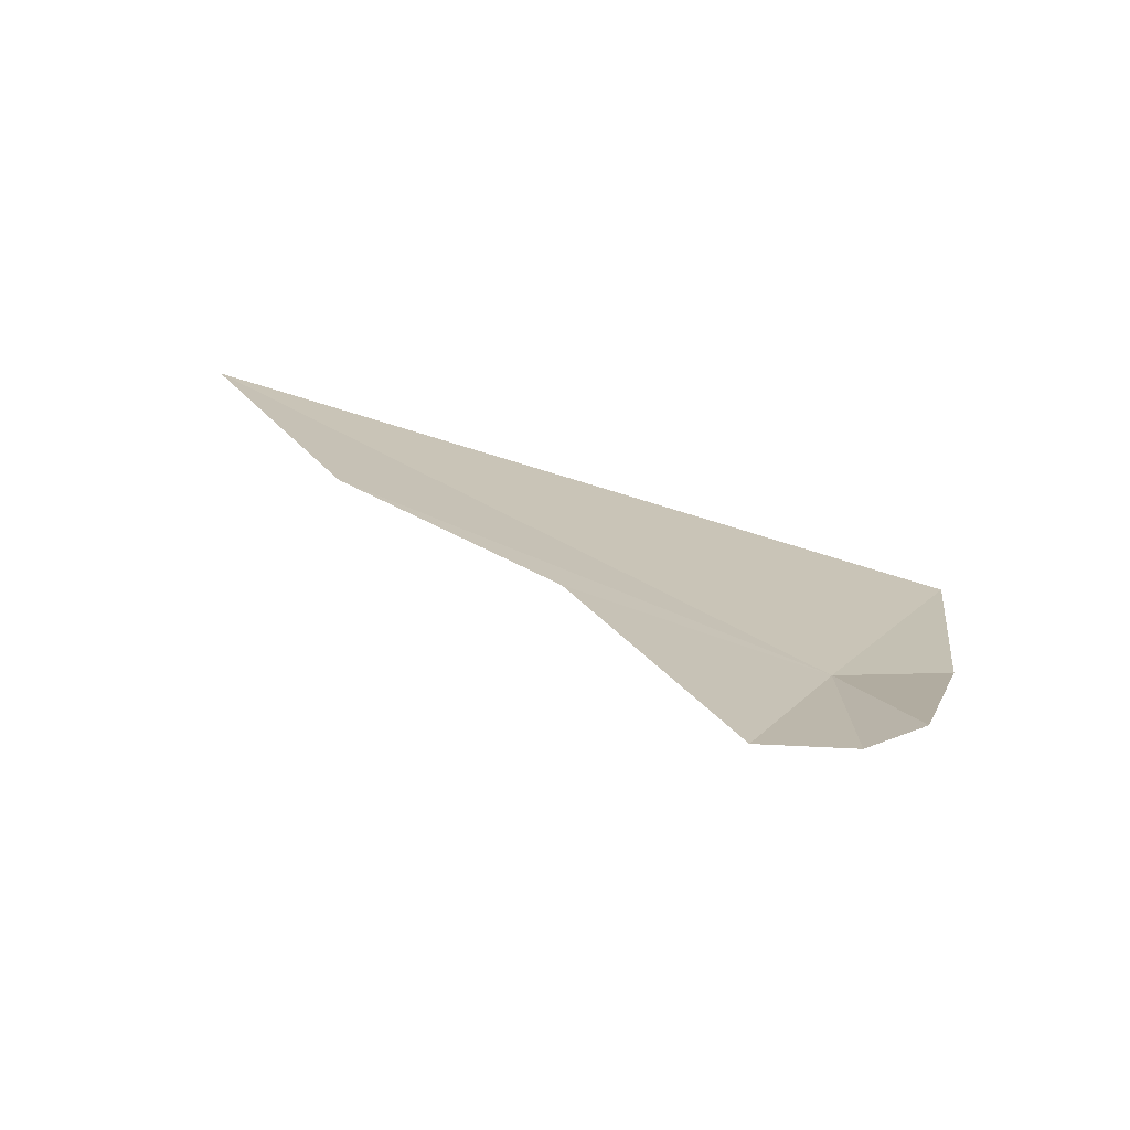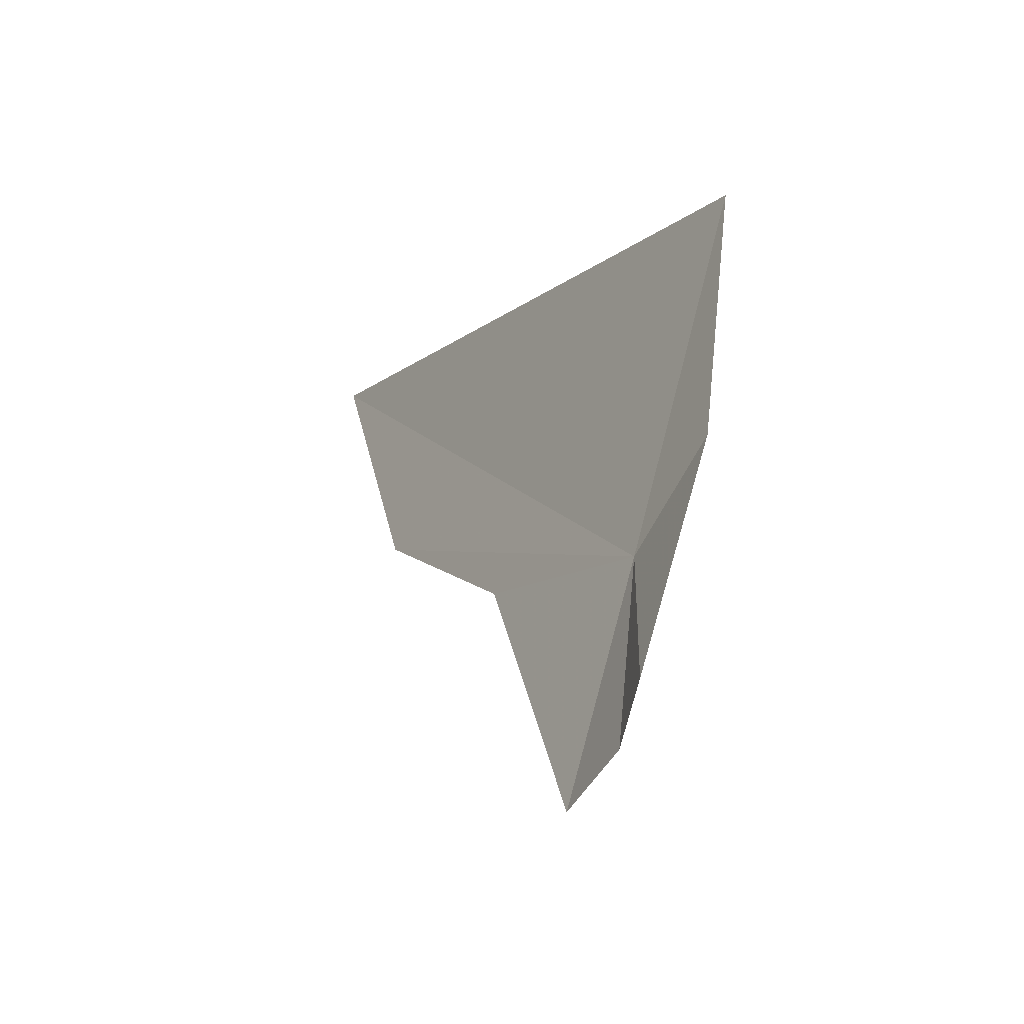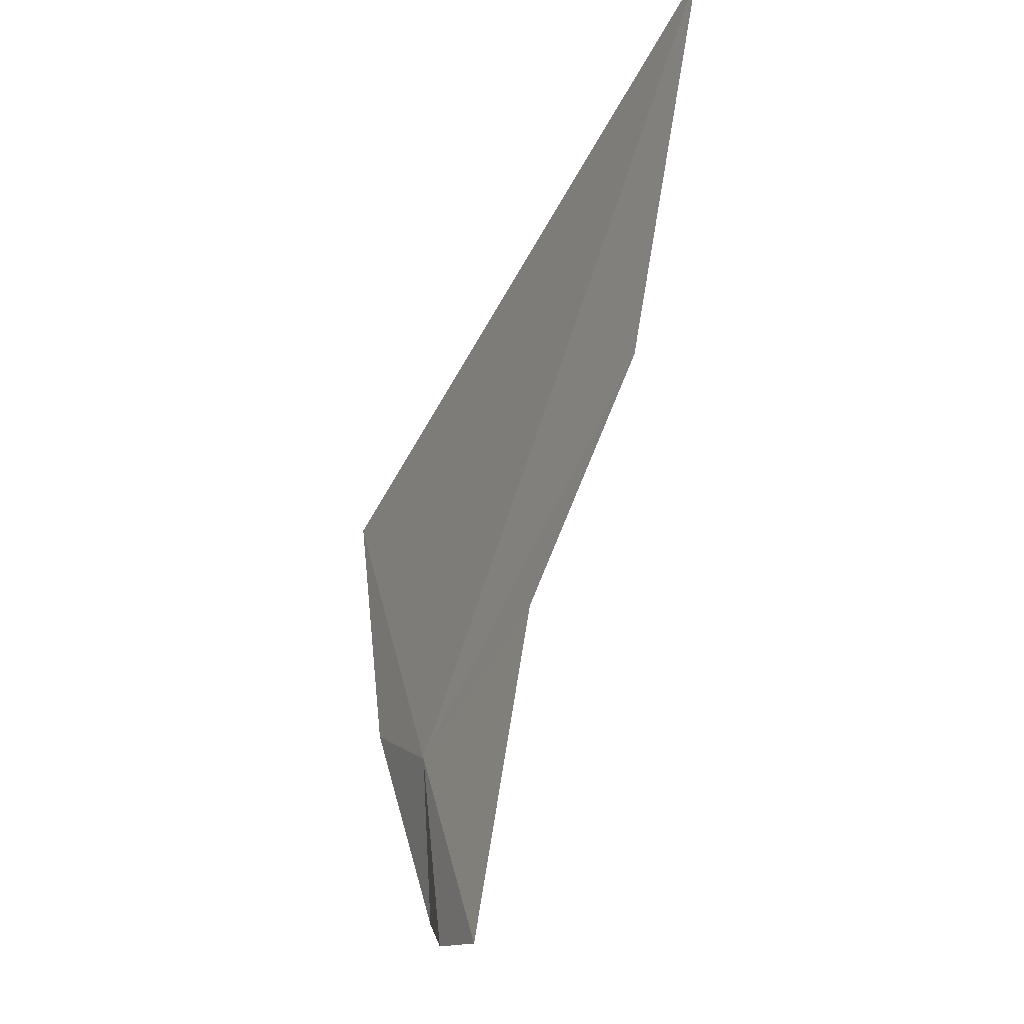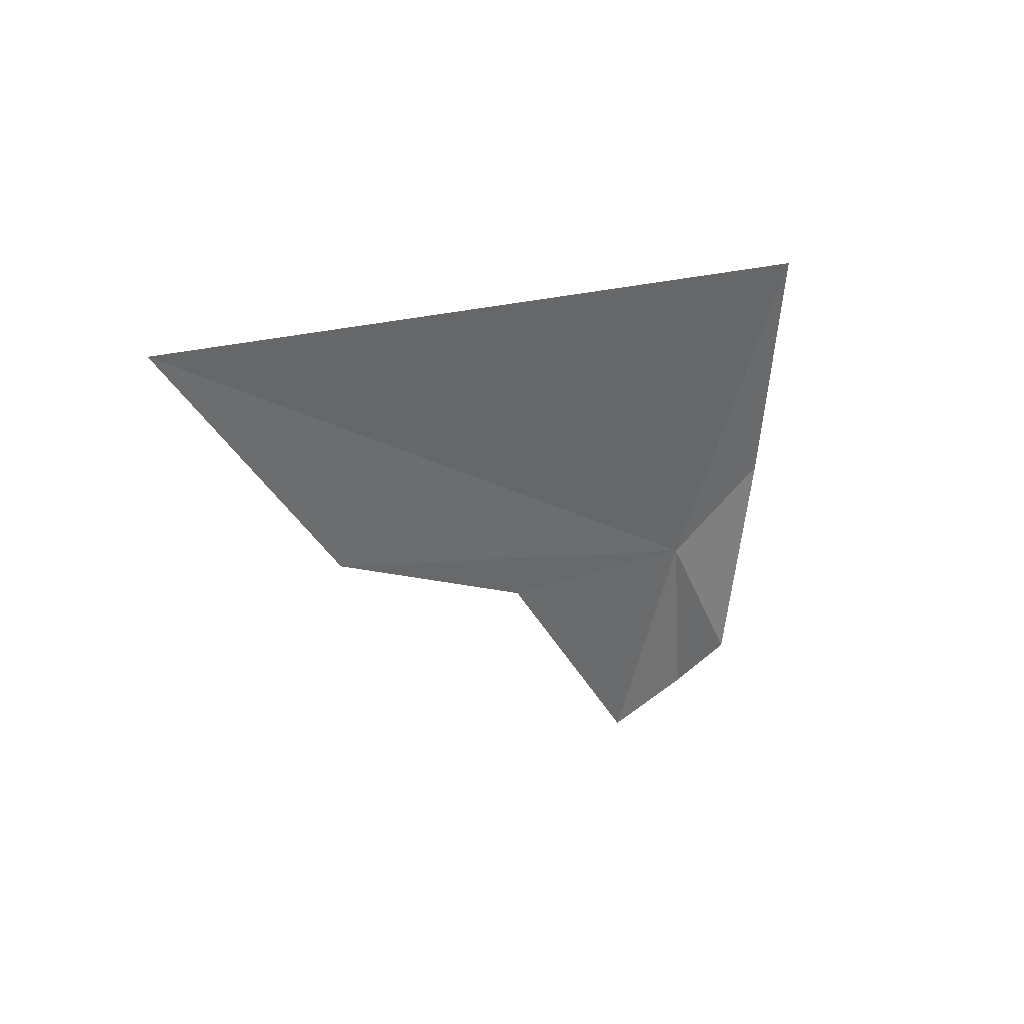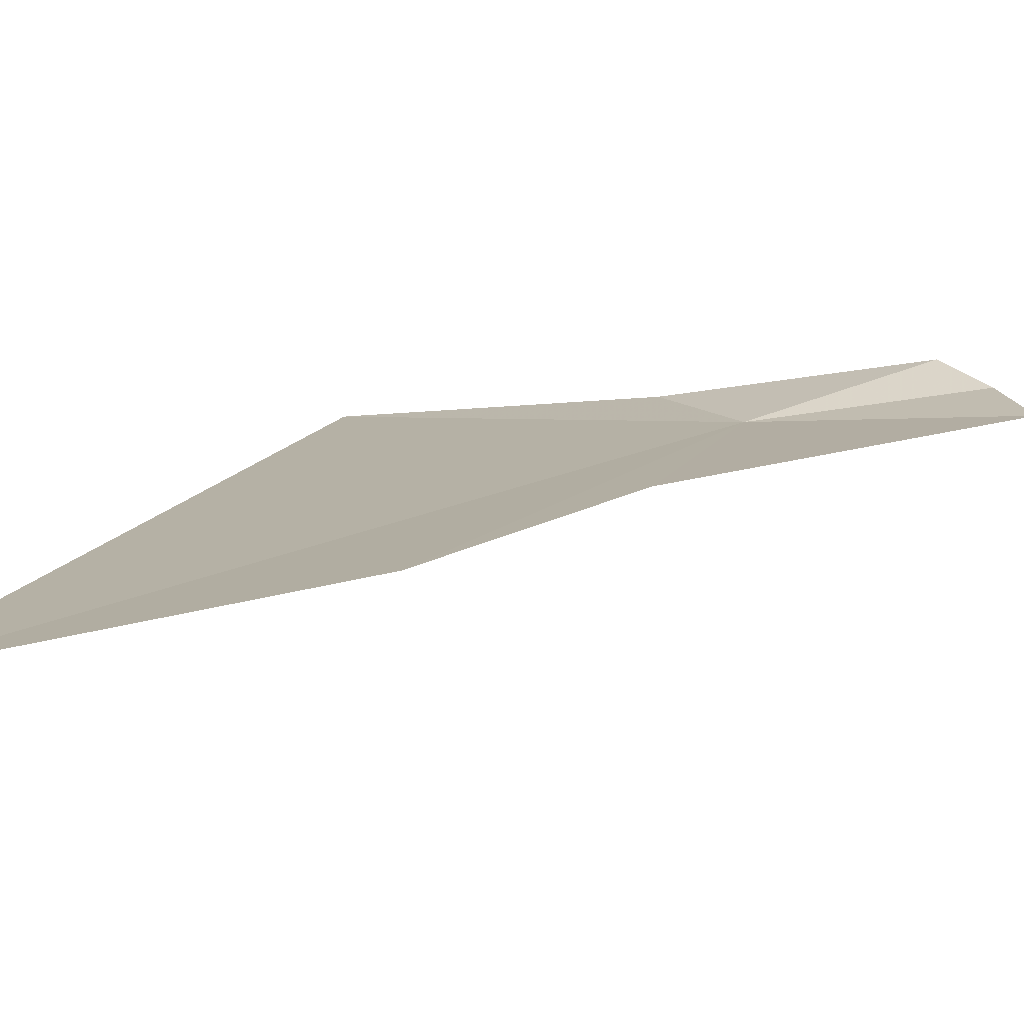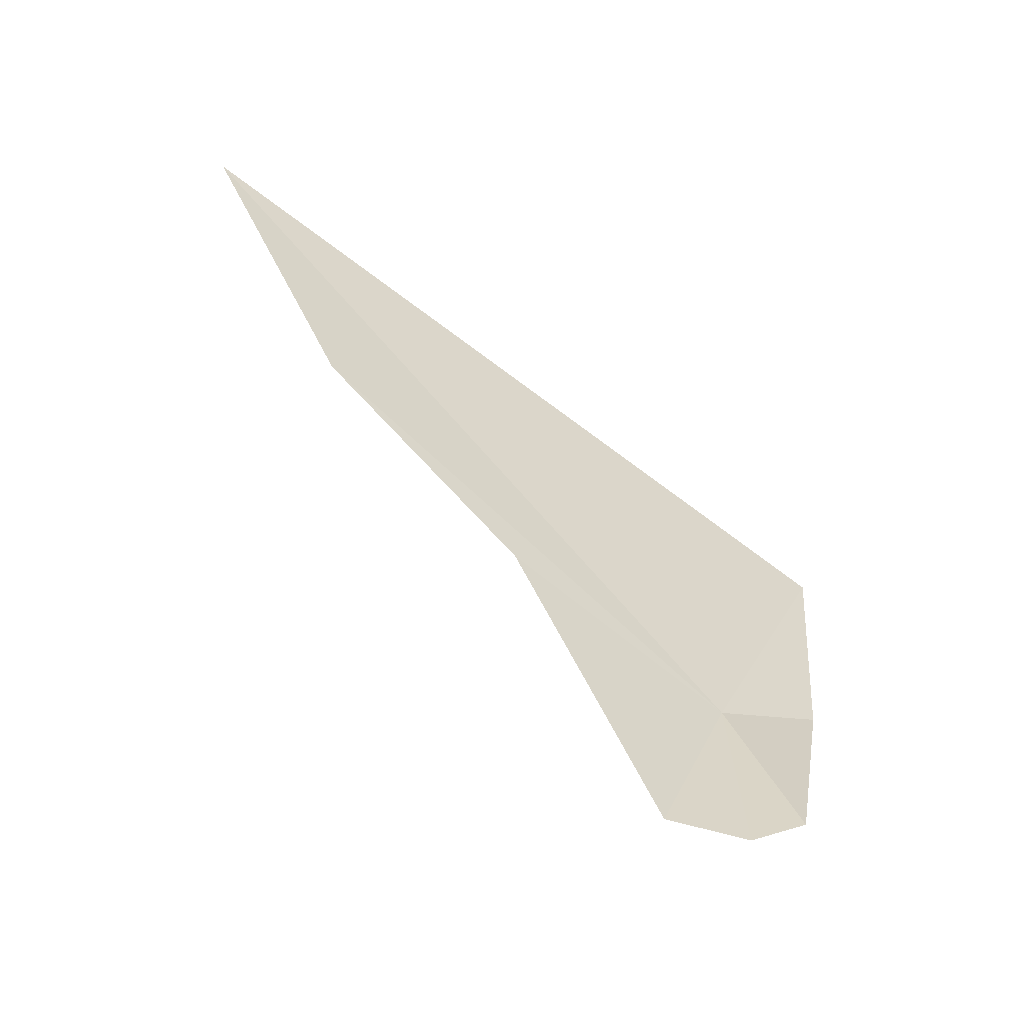
<metadata>
{"format":"obj","ext":"obj","renderer":"f3d","projection":"perspective","resolution":1024,"background":"white","views":[{"elev":-70.4,"azim":-144.4,"up":"+Z"},{"elev":-35.7,"azim":-75.0,"up":"+Z"},{"elev":-25.1,"azim":108.9,"up":"+Z"},{"elev":44.5,"azim":-172.7,"up":"+Z"},{"elev":59.9,"azim":87.6,"up":"+Y"},{"elev":-55.8,"azim":-163.8,"up":"+Z"}]}
</metadata>
<code>
v -4.341 -58.13 99.46
v -4.932 -58.76 99.9
v -4.794 -58.23 98.25
v -1.202 -54.95 103.9
v -2.078 -55.71 101.5
v -4.444 -58.01 97.98
v -3.961 -57.56 97.86
v -3.172 -56.86 100.1
v -5.026 -59.01 101.9
f 1 2 3
f 1 5 4
f 1 6 7
f 1 3 6
f 1 7 8
f 1 9 2
f 1 8 5
f 1 4 9

</code>
